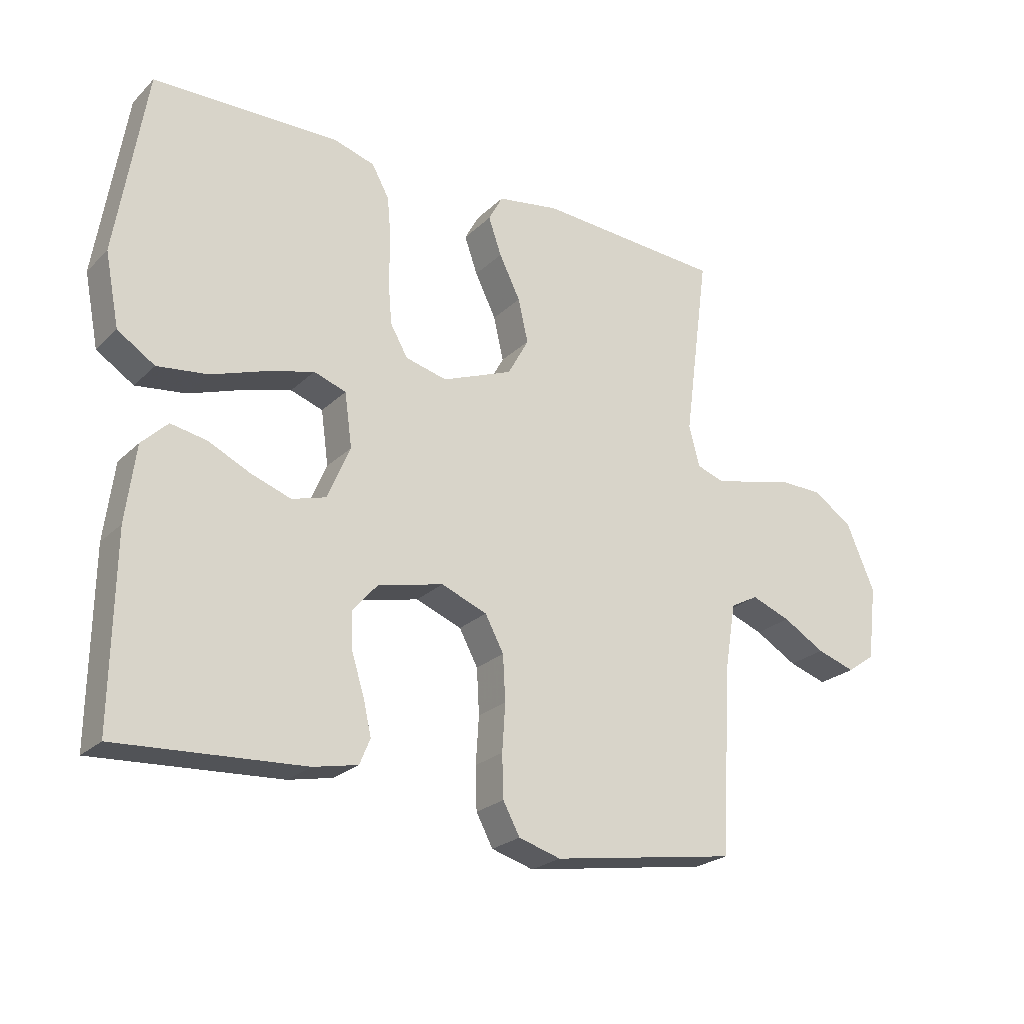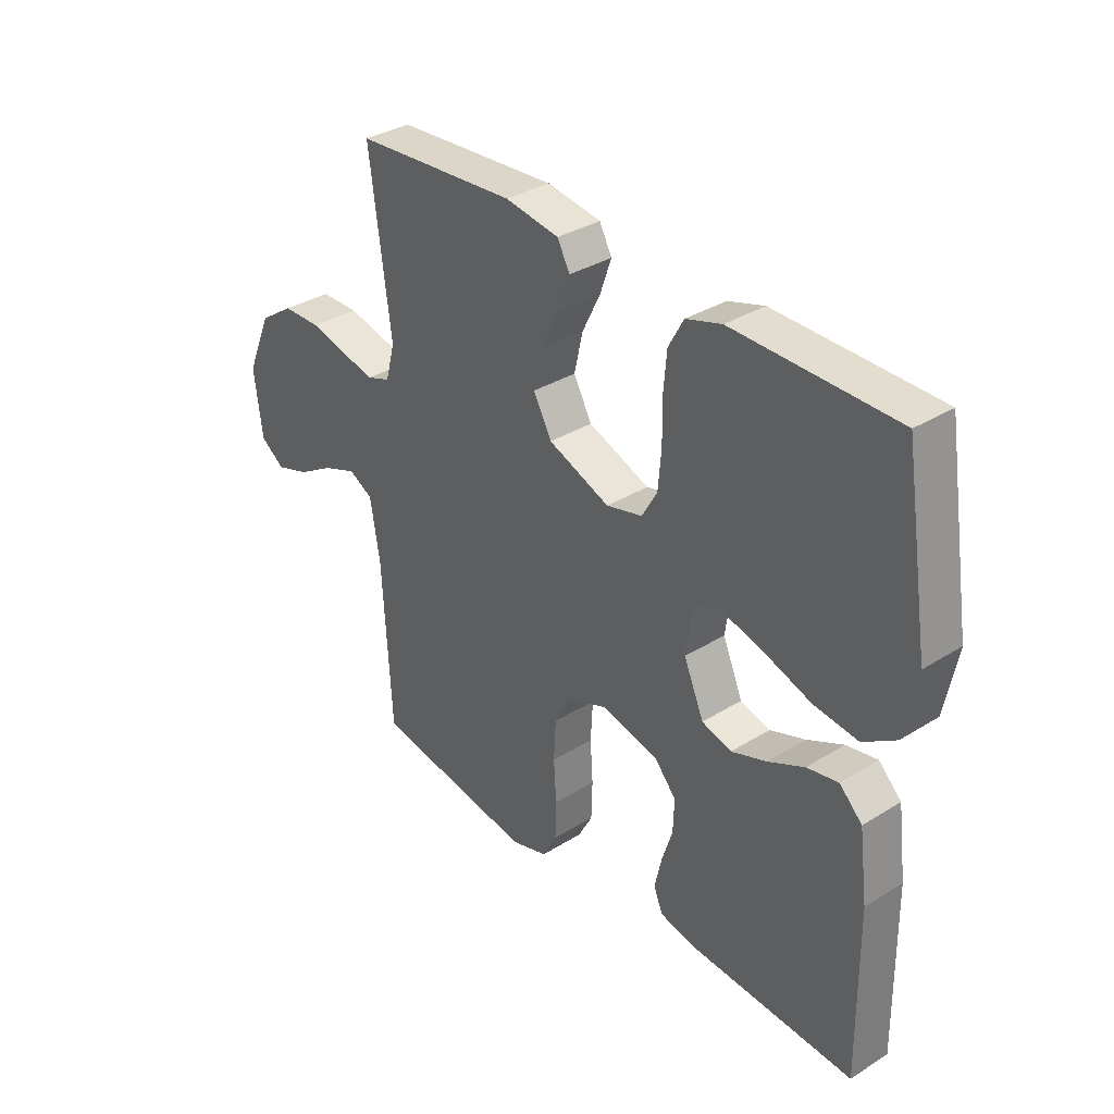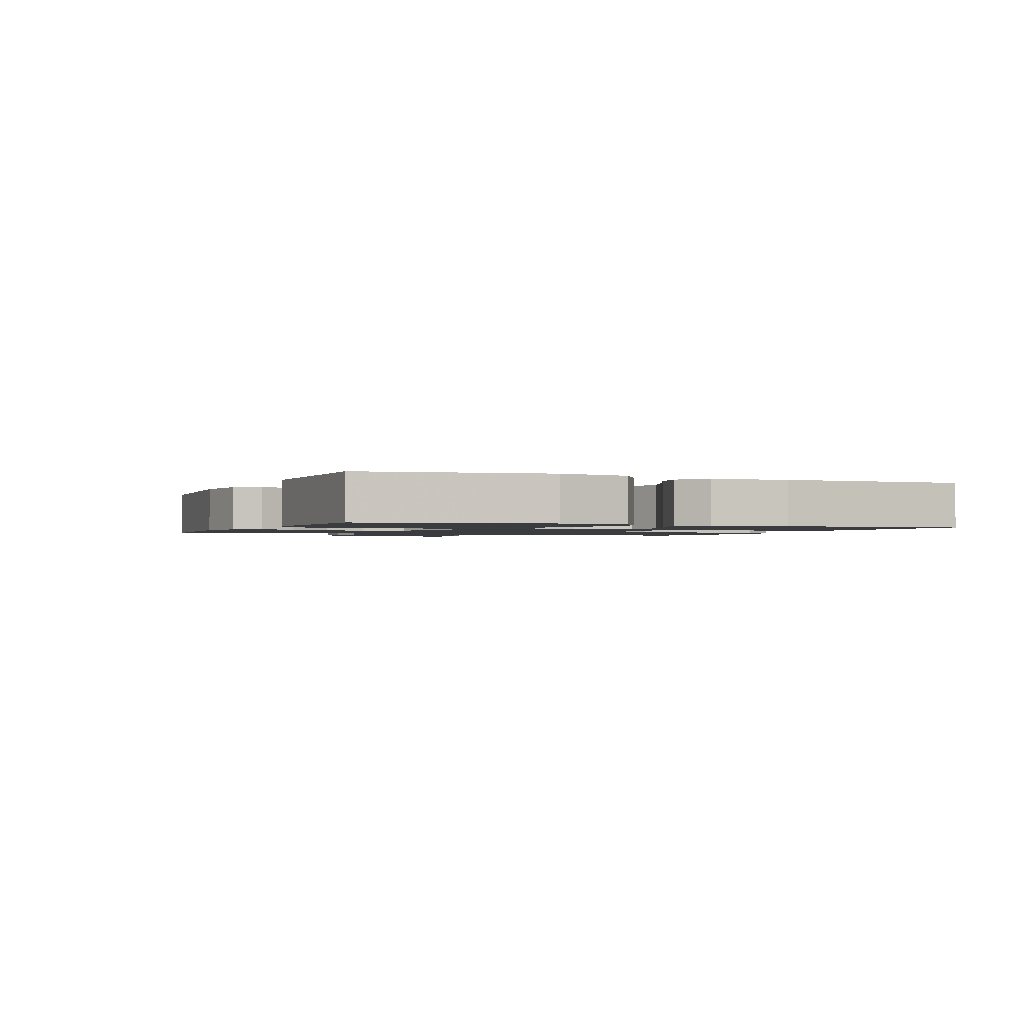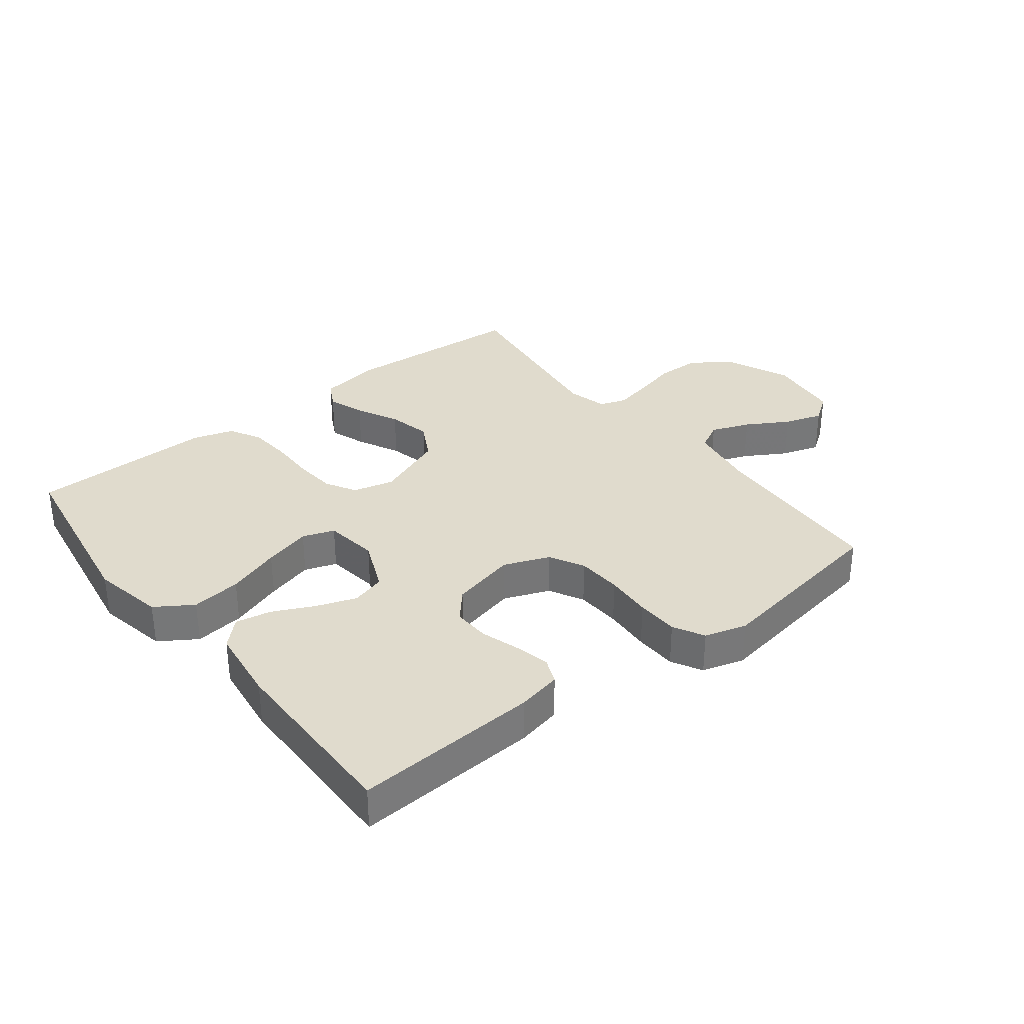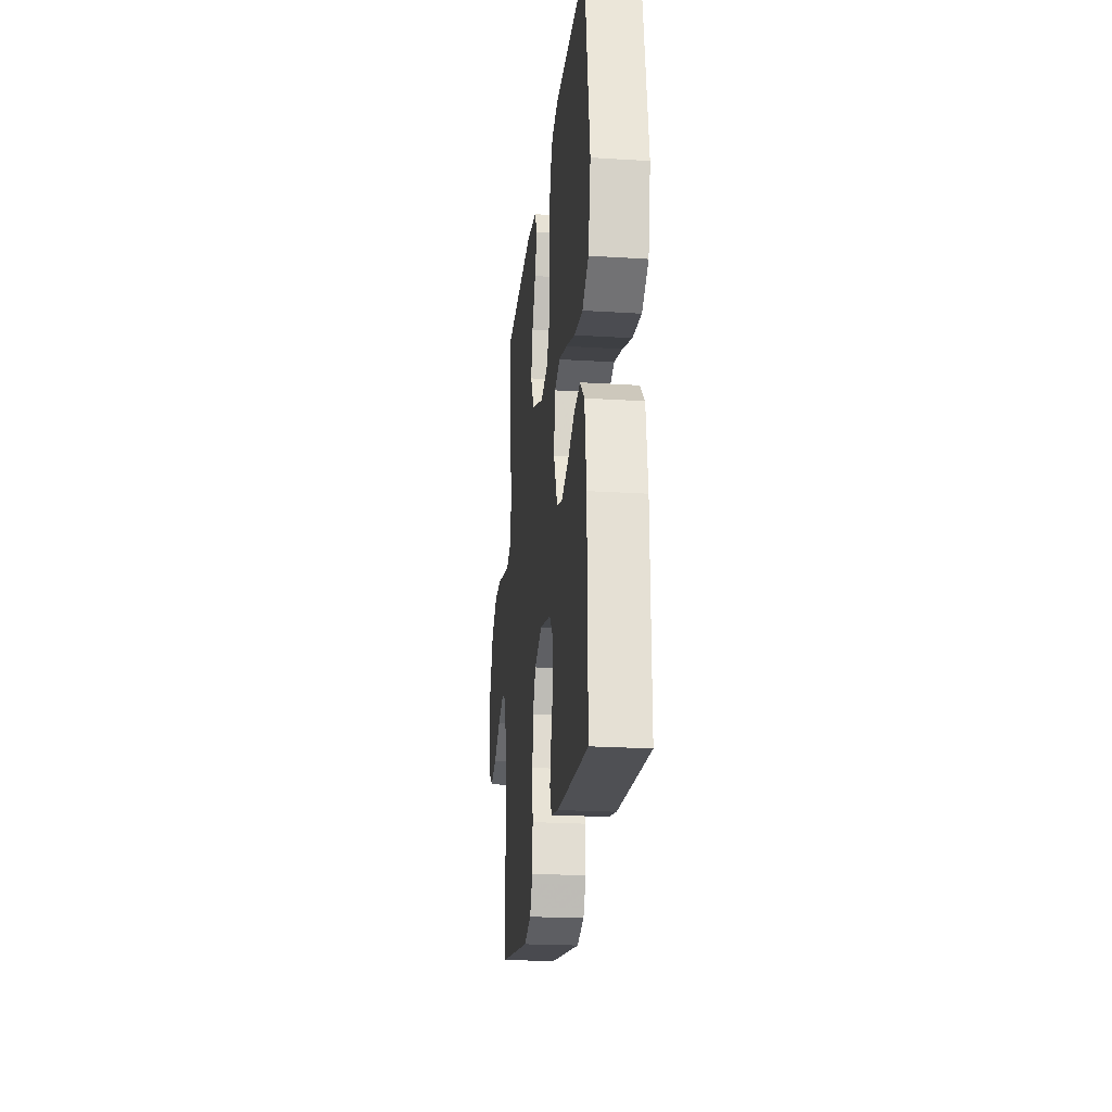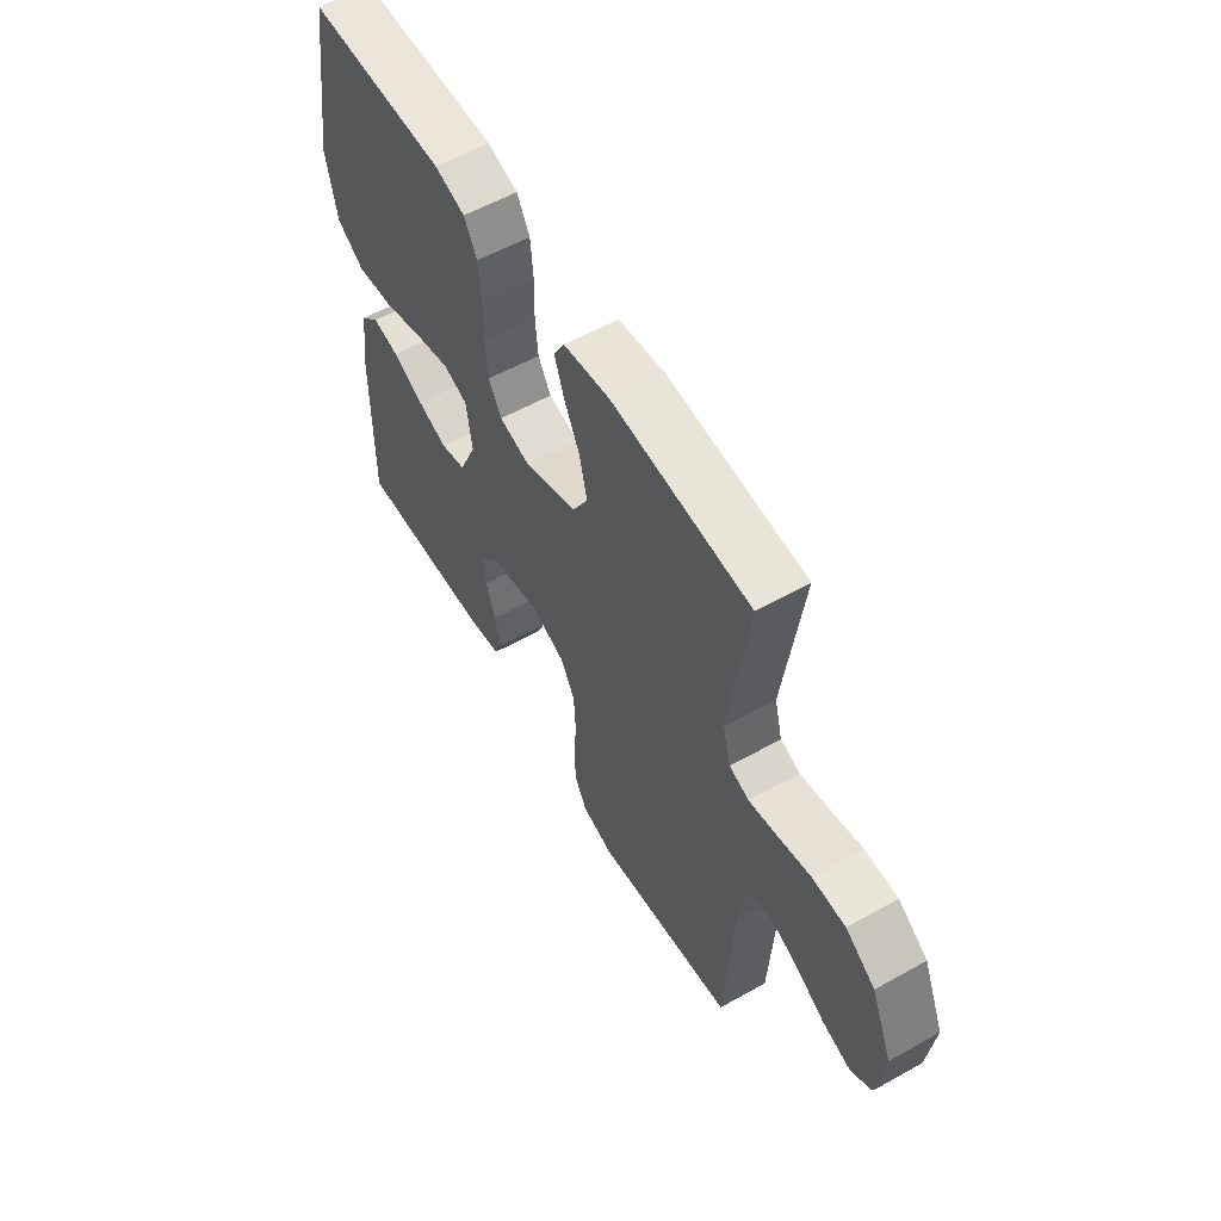
<metadata>
{"format":"obj","ext":"obj","renderer":"f3d","projection":"perspective","resolution":1024,"background":"white","views":[{"elev":-23.9,"azim":146.7,"up":"+Z"},{"elev":33.9,"azim":49.8,"up":"+Z"},{"elev":-1.5,"azim":67.4,"up":"+Y"},{"elev":33.3,"azim":142.0,"up":"+Y"},{"elev":-22.5,"azim":83.8,"up":"+Z"},{"elev":57.6,"azim":-120.1,"up":"+Z"}]}
</metadata>
<code>
v -0.5 0.07 -0.5
v -0.517 0.07 -0.2
v -0.535 0.07 -0.092
v -0.58 0.07 -0.068
v -0.643 0.07 -0.092
v -0.711 0.07 -0.132
v -0.773 0.07 -0.152
v -0.818 0.07 -0.12
v -0.833 0.07 0
v -0.787 0.07 0.107
v -0.723 0.07 0.15
v -0.652 0.07 0.151
v -0.581 0.07 0.133
v -0.52 0.07 0.12
v -0.477 0.07 0.135
v -0.46 0.07 0.2
v -0.5 0.07 0.5
v -0.2 0.07 0.52
v -0.1 0.07 0.504
v -0.077 0.07 0.461
v -0.098 0.07 0.401
v -0.132 0.07 0.332
v -0.148 0.07 0.262
v -0.114 0.07 0.2
v 0 0.07 0.155
v 0.067 0.07 0.172
v 0.095 0.07 0.221
v 0.101 0.07 0.289
v 0.1 0.07 0.365
v 0.106 0.07 0.434
v 0.134 0.07 0.485
v 0.2 0.07 0.505
v 0.5 0.07 0.5
v 0.548 0.07 0.2
v 0.525 0.07 0.083
v 0.465 0.07 0.044
v 0.384 0.07 0.054
v 0.297 0.07 0.084
v 0.22 0.07 0.105
v 0.168 0.07 0.087
v 0.156 0.07 0
v 0.193 0.07 -0.086
v 0.248 0.07 -0.102
v 0.313 0.07 -0.079
v 0.38 0.07 -0.047
v 0.438 0.07 -0.036
v 0.48 0.07 -0.077
v 0.496 0.07 -0.2
v 0.5 0.07 -0.5
v 0.2 0.07 -0.482
v 0.128 0.07 -0.467
v 0.111 0.07 -0.426
v 0.124 0.07 -0.369
v 0.144 0.07 -0.306
v 0.146 0.07 -0.246
v 0.106 0.07 -0.2
v 0 0.07 -0.175
v -0.074 0.07 -0.204
v -0.104 0.07 -0.26
v -0.108 0.07 -0.333
v -0.103 0.07 -0.409
v -0.105 0.07 -0.478
v -0.132 0.07 -0.528
v -0.2 0.07 -0.548
v -0.5 0 -0.5
v -0.517 0 -0.2
v -0.535 0 -0.092
v -0.58 0 -0.068
v -0.643 0 -0.092
v -0.711 0 -0.132
v -0.773 0 -0.152
v -0.818 0 -0.12
v -0.833 0 0
v -0.787 0 0.107
v -0.723 0 0.15
v -0.652 0 0.151
v -0.581 0 0.133
v -0.52 0 0.12
v -0.477 0 0.135
v -0.46 0 0.2
v -0.5 0 0.5
v -0.2 0 0.52
v -0.1 0 0.504
v -0.077 0 0.461
v -0.098 0 0.401
v -0.132 0 0.332
v -0.148 0 0.262
v -0.114 0 0.2
v 0 0 0.155
v 0.067 0 0.172
v 0.095 0 0.221
v 0.101 0 0.289
v 0.1 0 0.365
v 0.106 0 0.434
v 0.134 0 0.485
v 0.2 0 0.505
v 0.5 0 0.5
v 0.548 0 0.2
v 0.525 0 0.083
v 0.465 0 0.044
v 0.384 0 0.054
v 0.297 0 0.084
v 0.22 0 0.105
v 0.168 0 0.087
v 0.156 0 0
v 0.193 0 -0.086
v 0.248 0 -0.102
v 0.313 0 -0.079
v 0.38 0 -0.047
v 0.438 0 -0.036
v 0.48 0 -0.077
v 0.496 0 -0.2
v 0.5 0 -0.5
v 0.2 0 -0.482
v 0.128 0 -0.467
v 0.111 0 -0.426
v 0.124 0 -0.369
v 0.144 0 -0.306
v 0.146 0 -0.246
v 0.106 0 -0.2
v 0 0 -0.175
v -0.074 0 -0.204
v -0.104 0 -0.26
v -0.108 0 -0.333
v -0.103 0 -0.409
v -0.105 0 -0.478
v -0.132 0 -0.528
v -0.2 0 -0.548
f 64 1 2
f 63 64 2
f 62 63 2
f 61 62 2
f 60 61 2
f 59 60 2 3
f 58 59 3 4
f 57 58 4
f 52 53 54
f 51 52 54
f 50 51 54
f 49 50 54
f 48 49 54
f 47 48 54
f 46 47 54
f 45 46 54
f 44 45 54
f 43 44 54 55
f 42 43 55 56
f 36 37 38
f 35 36 38
f 34 35 38
f 33 34 38
f 32 33 38
f 31 32 38
f 30 31 38
f 29 30 38
f 28 29 38
f 27 28 38 39
f 26 27 39 40
f 20 21 22
f 19 20 22
f 18 19 22
f 17 18 22
f 16 17 22
f 15 16 22 23
f 11 12 13
f 10 11 13
f 9 10 13
f 8 9 13
f 7 8 13
f 6 7 13
f 5 6 13
f 4 5 13 14
f 57 4 14 15
f 56 57 15
f 42 56 15
f 41 42 15
f 25 26 40 41
f 24 25 41 15
f 15 23 24
f 66 65 128
f 66 128 127
f 66 127 126
f 66 126 125
f 66 125 124
f 67 66 124 123
f 68 67 123 122
f 68 122 121
f 118 117 116
f 118 116 115
f 118 115 114
f 118 114 113
f 118 113 112
f 118 112 111
f 118 111 110
f 118 110 109
f 118 109 108
f 119 118 108 107
f 120 119 107 106
f 102 101 100
f 102 100 99
f 102 99 98
f 102 98 97
f 102 97 96
f 102 96 95
f 102 95 94
f 102 94 93
f 102 93 92
f 103 102 92 91
f 104 103 91 90
f 86 85 84
f 86 84 83
f 86 83 82
f 86 82 81
f 86 81 80
f 87 86 80 79
f 77 76 75
f 77 75 74
f 77 74 73
f 77 73 72
f 77 72 71
f 77 71 70
f 77 70 69
f 78 77 69 68
f 79 78 68 121
f 79 121 120
f 79 120 106
f 79 106 105
f 105 104 90 89
f 79 105 89 88
f 88 87 79
f 1 65 66 2
f 2 66 67 3
f 3 67 68 4
f 4 68 69 5
f 5 69 70 6
f 6 70 71 7
f 7 71 72 8
f 8 72 73 9
f 9 73 74 10
f 10 74 75 11
f 11 75 76 12
f 12 76 77 13
f 13 77 78 14
f 14 78 79 15
f 15 79 80 16
f 16 80 81 17
f 17 81 82 18
f 18 82 83 19
f 19 83 84 20
f 20 84 85 21
f 21 85 86 22
f 22 86 87 23
f 23 87 88 24
f 24 88 89 25
f 25 89 90 26
f 26 90 91 27
f 27 91 92 28
f 28 92 93 29
f 29 93 94 30
f 30 94 95 31
f 31 95 96 32
f 32 96 97 33
f 33 97 98 34
f 34 98 99 35
f 35 99 100 36
f 36 100 101 37
f 37 101 102 38
f 38 102 103 39
f 39 103 104 40
f 40 104 105 41
f 41 105 106 42
f 42 106 107 43
f 43 107 108 44
f 44 108 109 45
f 45 109 110 46
f 46 110 111 47
f 47 111 112 48
f 48 112 113 49
f 49 113 114 50
f 50 114 115 51
f 51 115 116 52
f 52 116 117 53
f 53 117 118 54
f 54 118 119 55
f 55 119 120 56
f 56 120 121 57
f 57 121 122 58
f 58 122 123 59
f 59 123 124 60
f 60 124 125 61
f 61 125 126 62
f 62 126 127 63
f 63 127 128 64
f 64 128 65 1

</code>
